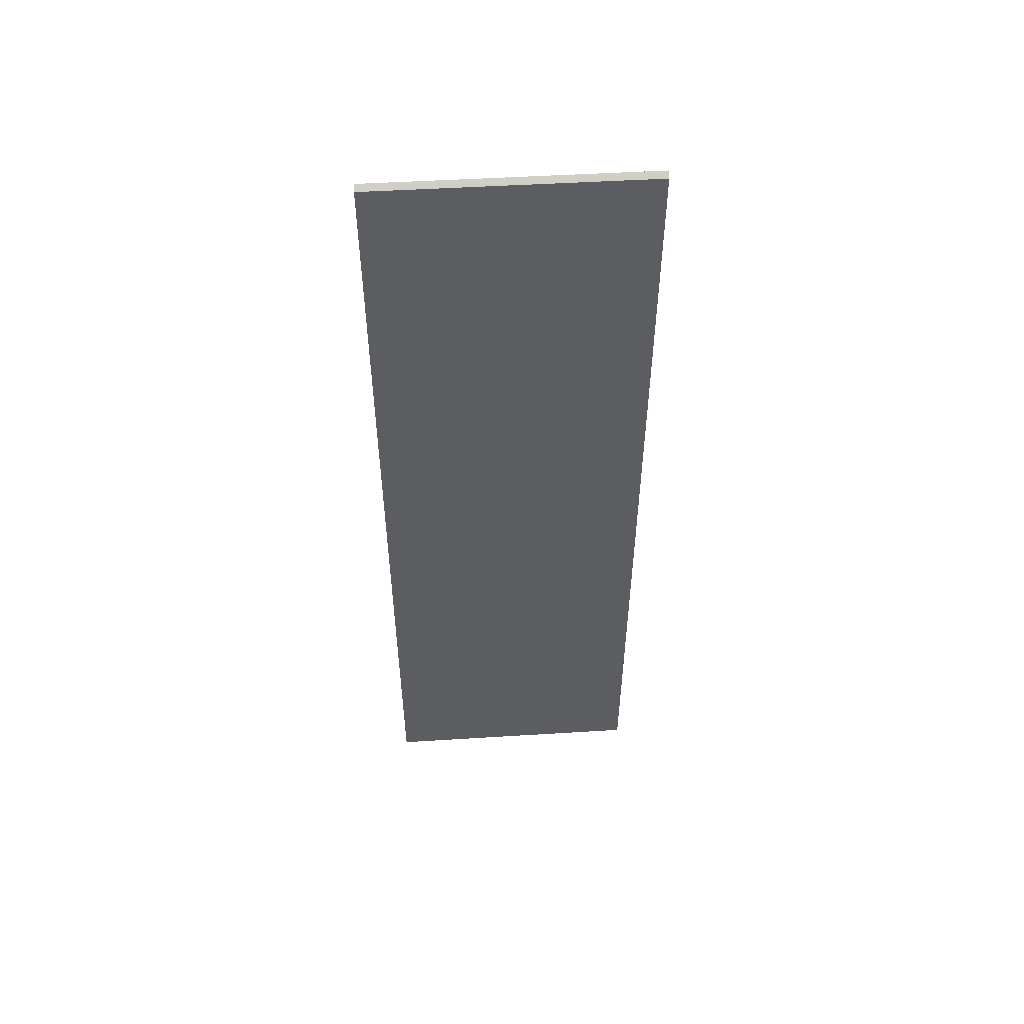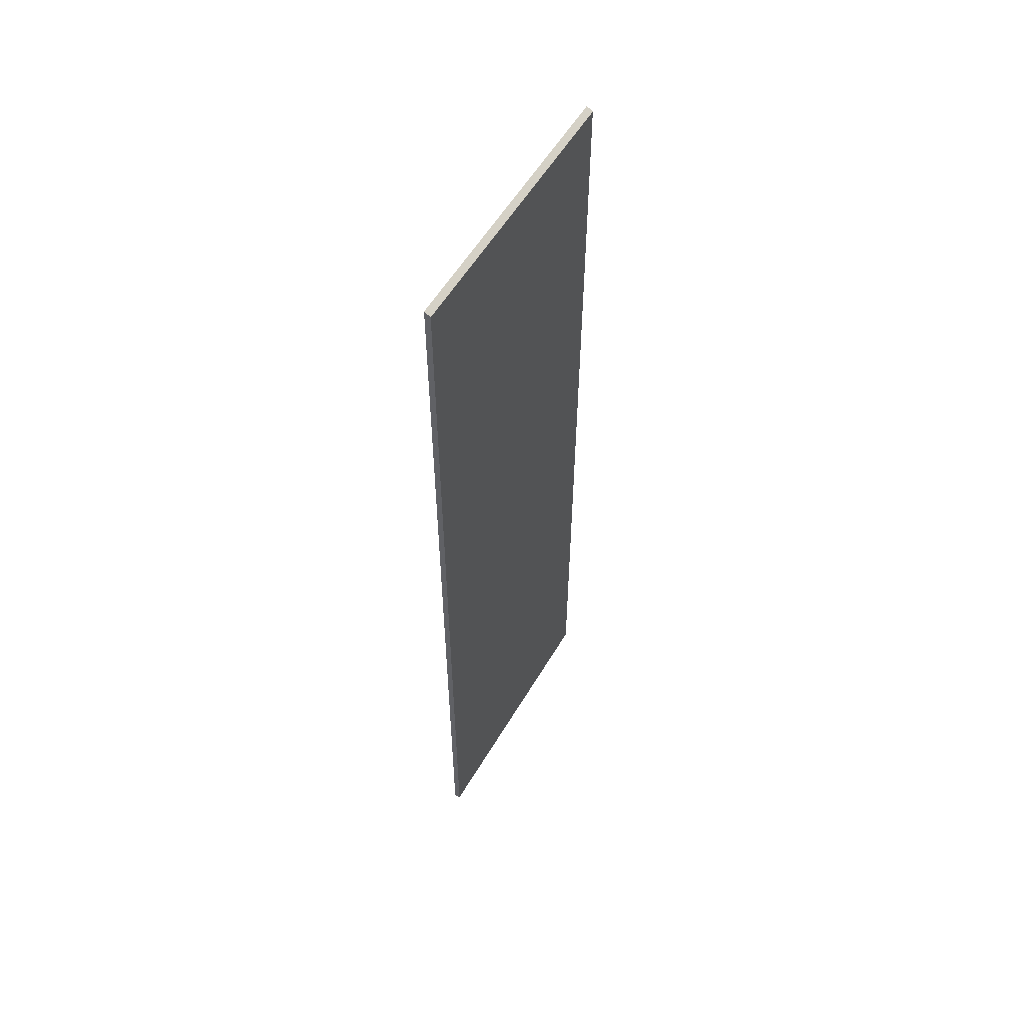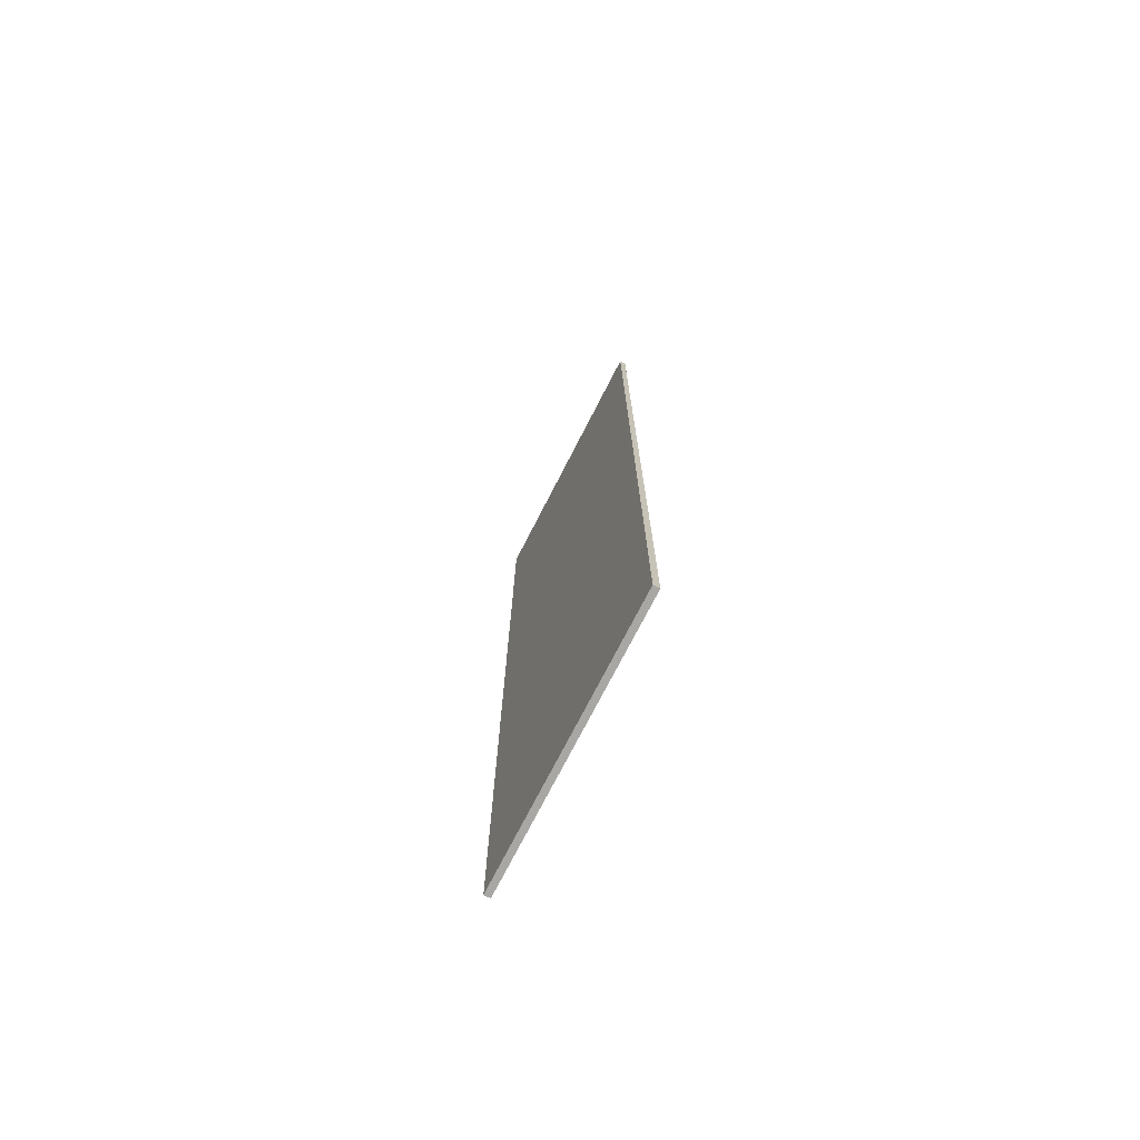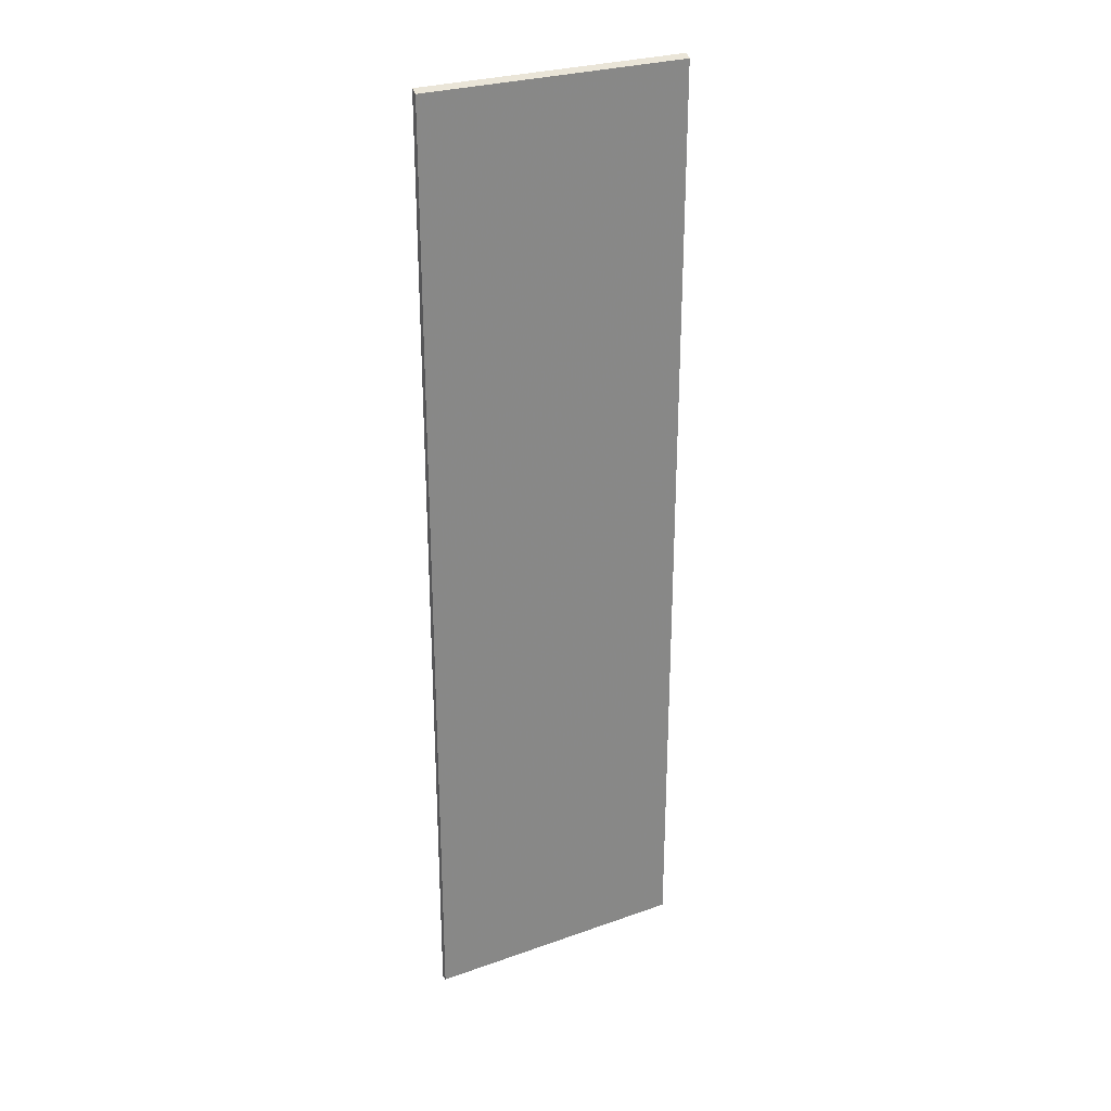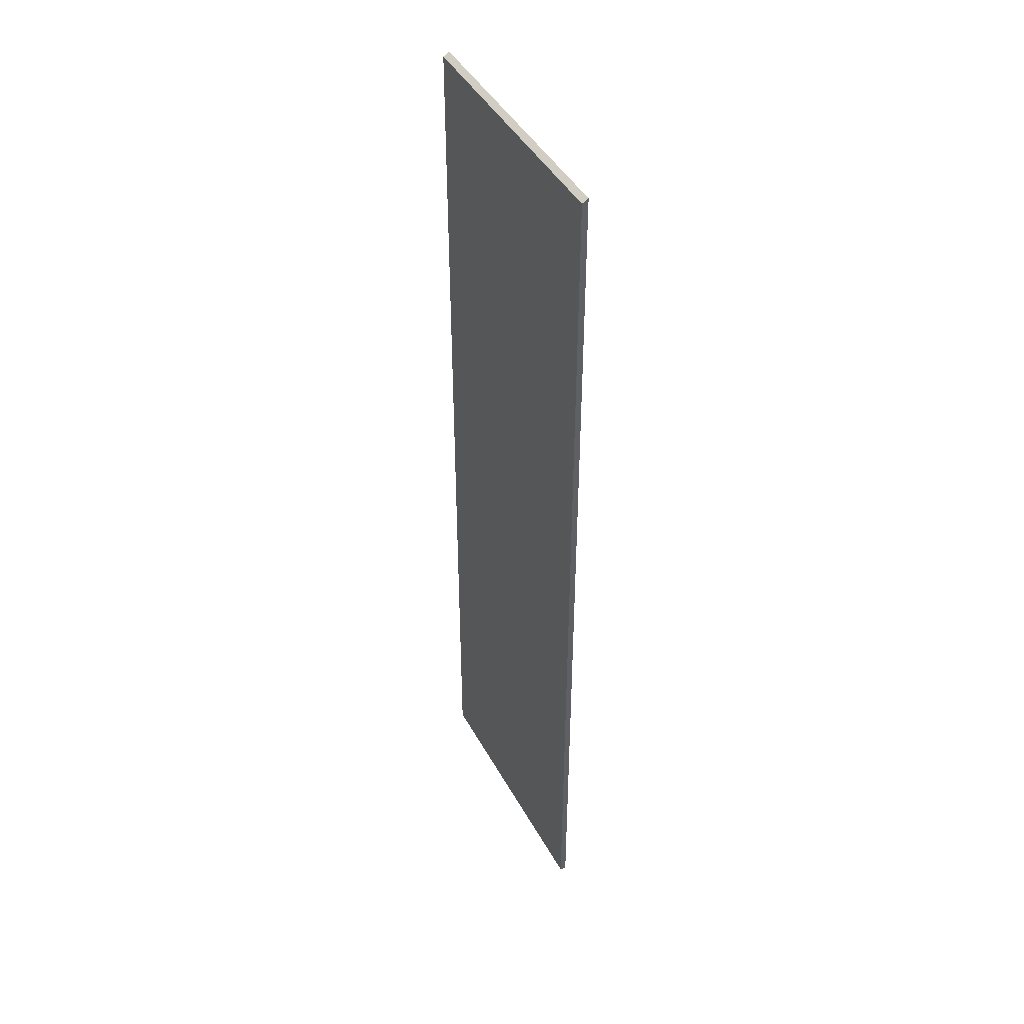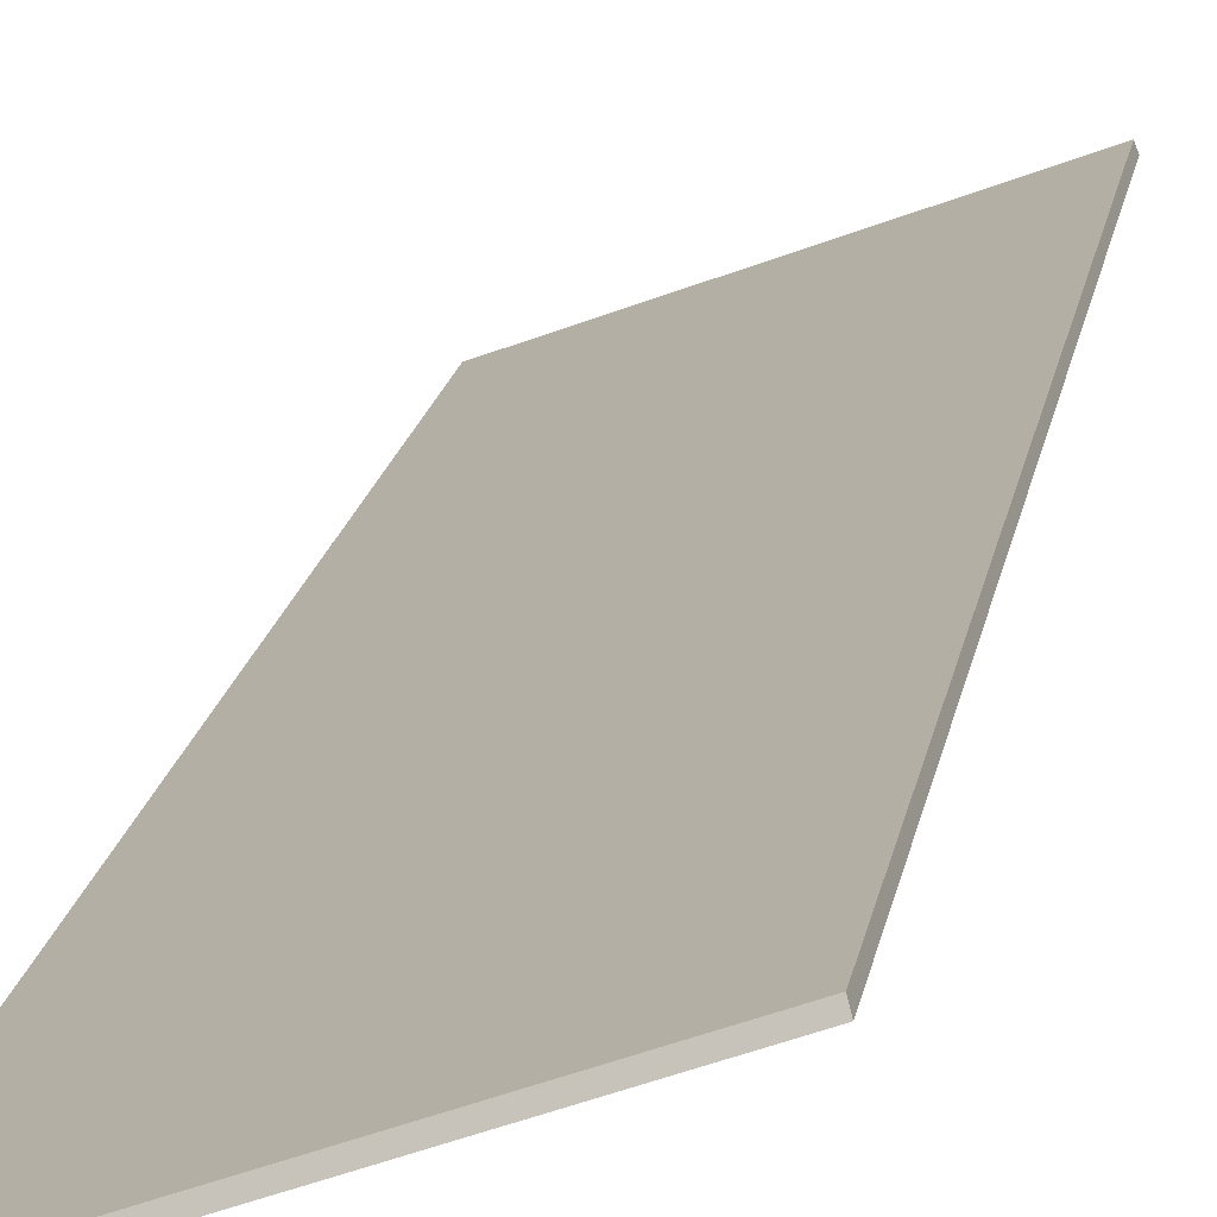
<metadata>
{"format":"obj","ext":"obj","renderer":"f3d","projection":"perspective","resolution":1024,"background":"white","views":[{"elev":53.5,"azim":16.6,"up":"+Y"},{"elev":57.2,"azim":-39.1,"up":"+Y"},{"elev":-74.5,"azim":-96.8,"up":"+Y"},{"elev":28.0,"azim":-7.8,"up":"+Y"},{"elev":43.7,"azim":83.4,"up":"+Y"},{"elev":16.1,"azim":-171.5,"up":"+Z"}]}
</metadata>
<code>
v 1.797 0.01296 0.9731
v 1.796 0.0135 0.9722
v 1.796 -0.1311 0.9722
v 1.797 -0.1311 0.9731
v 1.796 0.0135 0.9722
v 1.835 0.01333 0.958
v 1.835 -0.1311 0.958
v 1.796 -0.1311 0.9722
v 1.835 -0.1311 0.9589
v 1.797 -0.1311 0.9731
v 1.796 -0.1311 0.9722
v 1.835 -0.1311 0.958
v 1.835 0.01279 0.9589
v 1.797 0.01296 0.9731
v 1.797 -0.1311 0.9731
v 1.835 -0.1311 0.9589
v 1.835 0.01279 0.9589
v 1.835 0.01333 0.958
v 1.796 0.0135 0.9722
v 1.797 0.01296 0.9731
v 1.835 0.01333 0.958
v 1.835 0.01279 0.9589
v 1.835 -0.1311 0.9589
v 1.835 -0.1311 0.958
f 1 2 3
f 1 3 4
f 5 6 7
f 5 7 8
f 9 10 11
f 9 11 12
f 13 14 15
f 13 15 16
f 17 18 19
f 17 19 20
f 21 22 23
f 21 23 24

</code>
